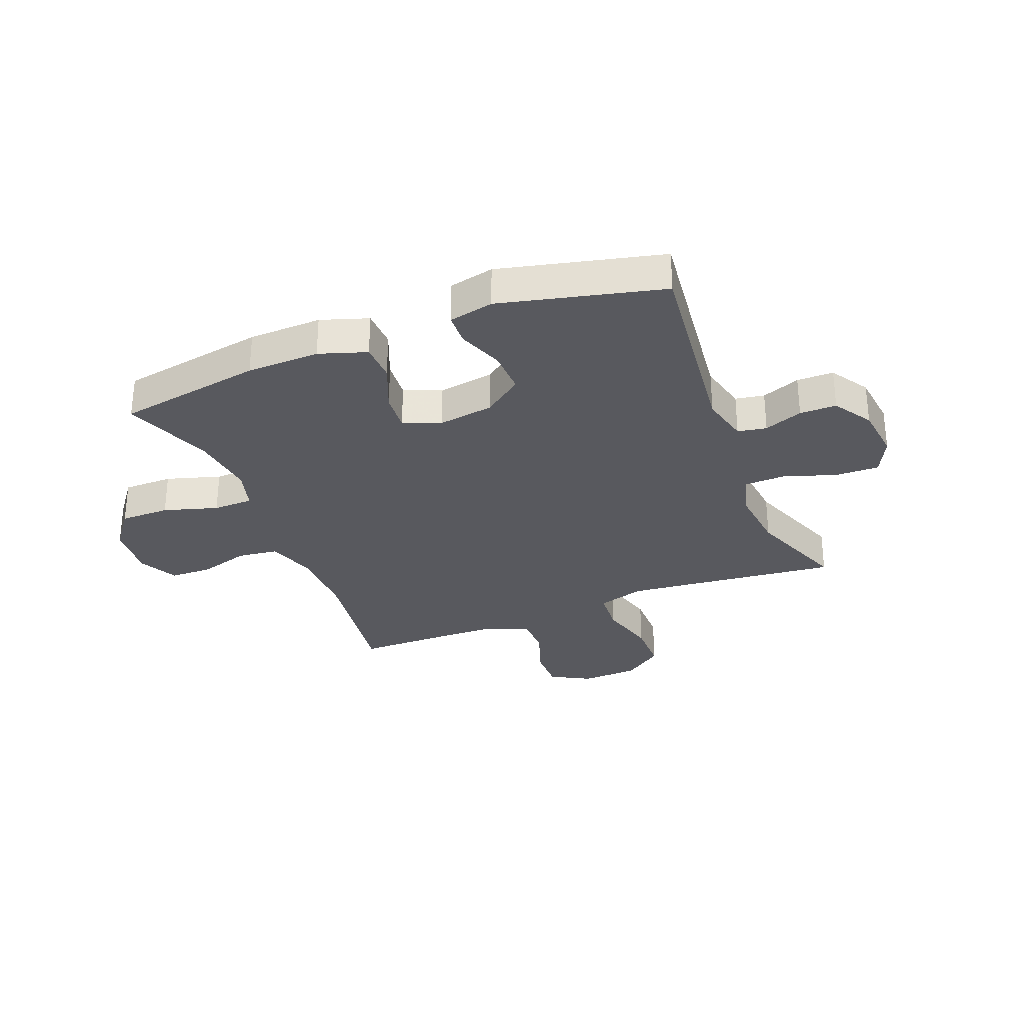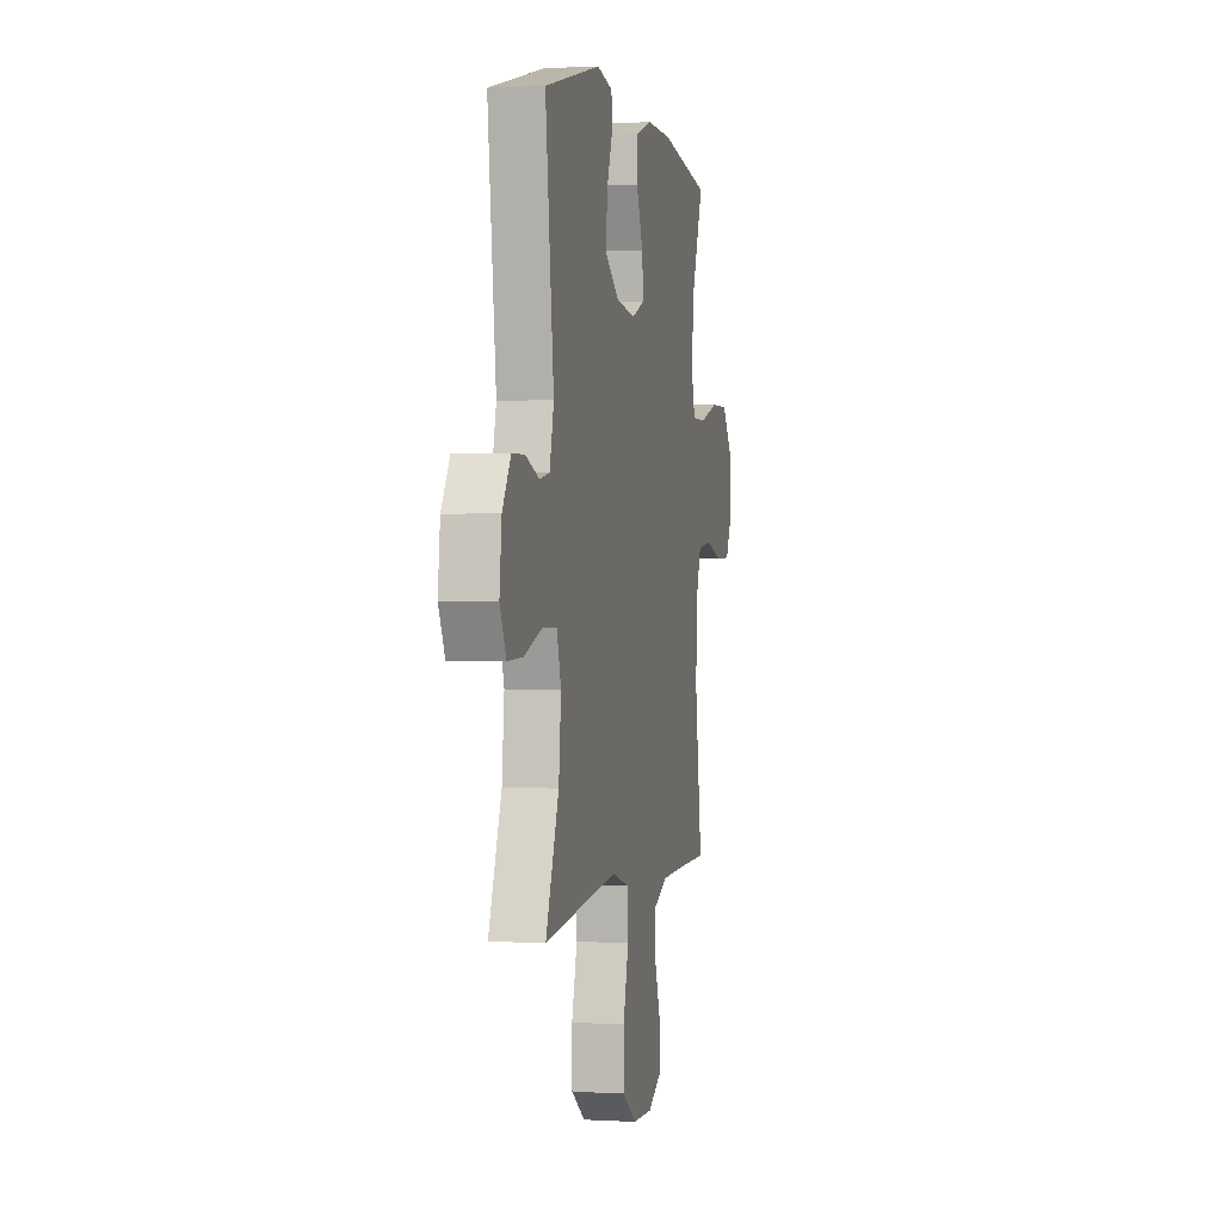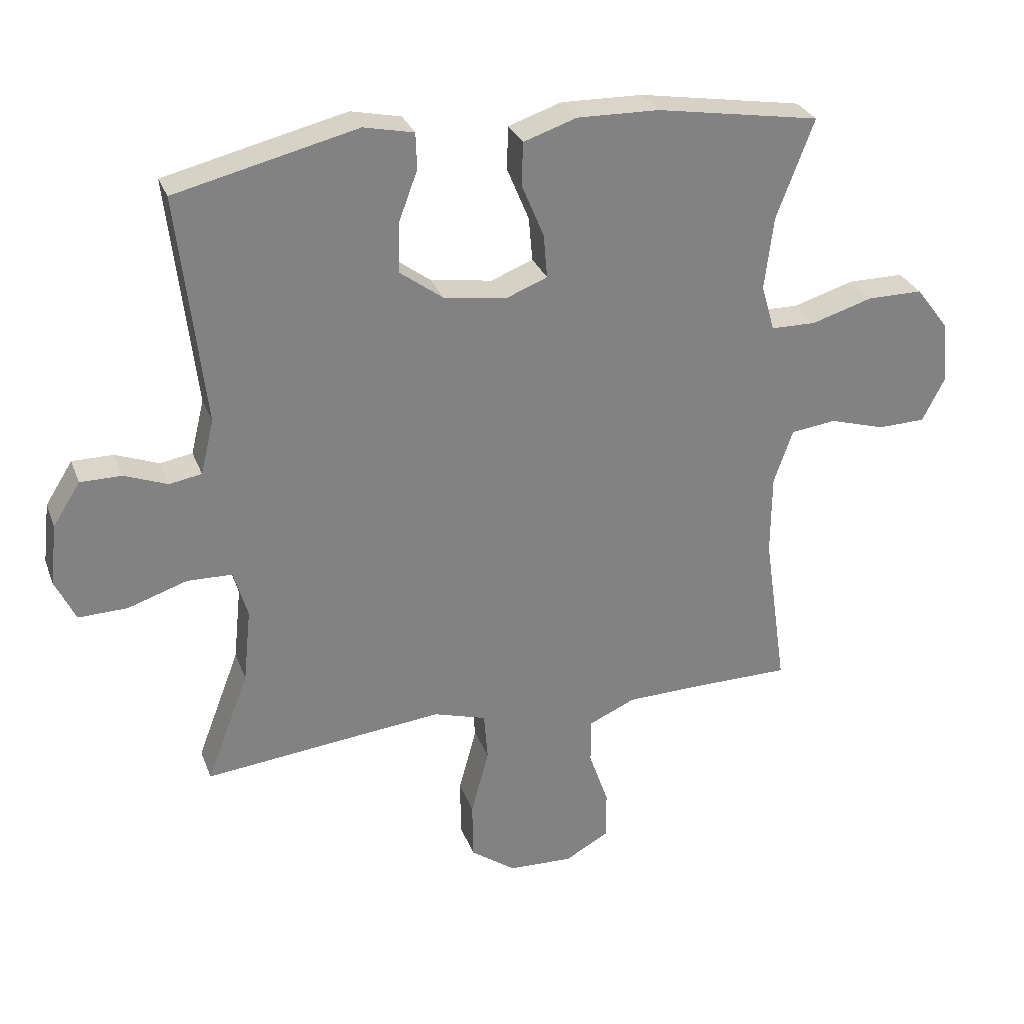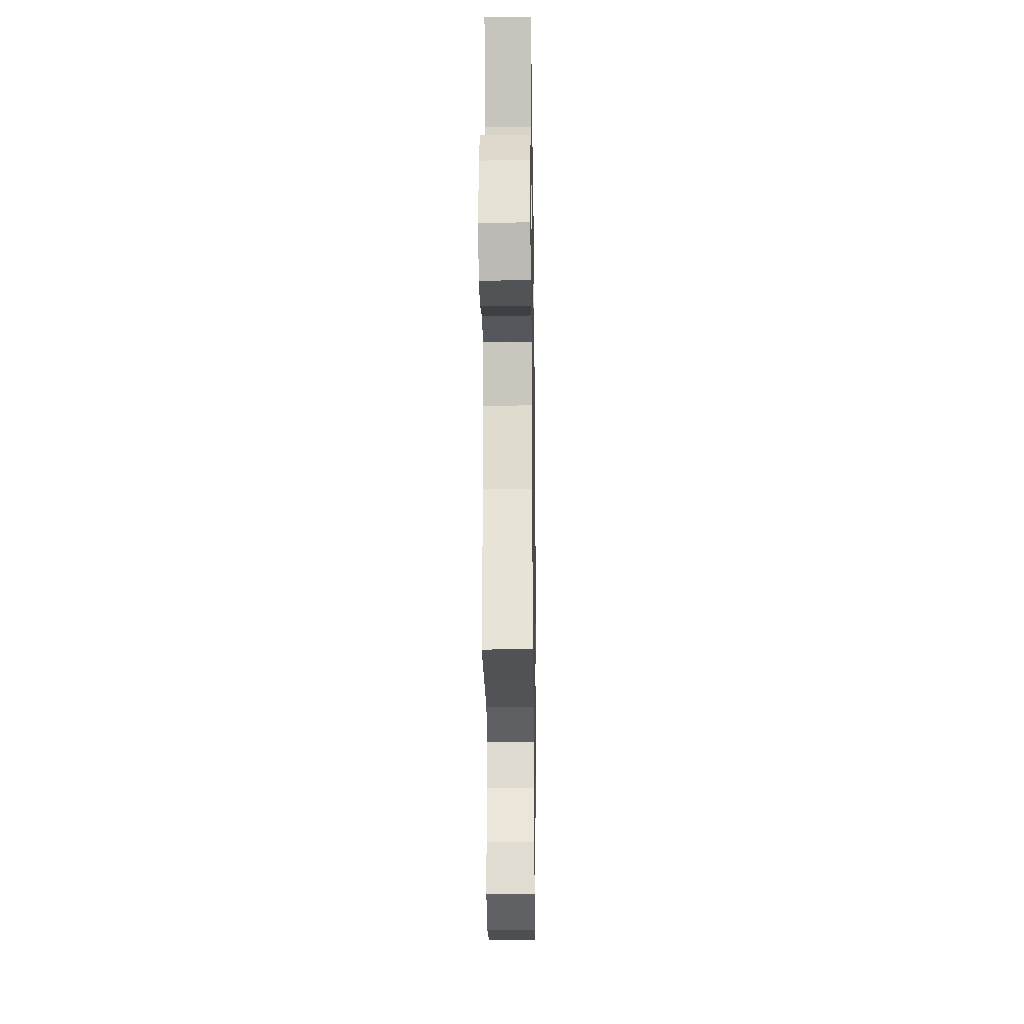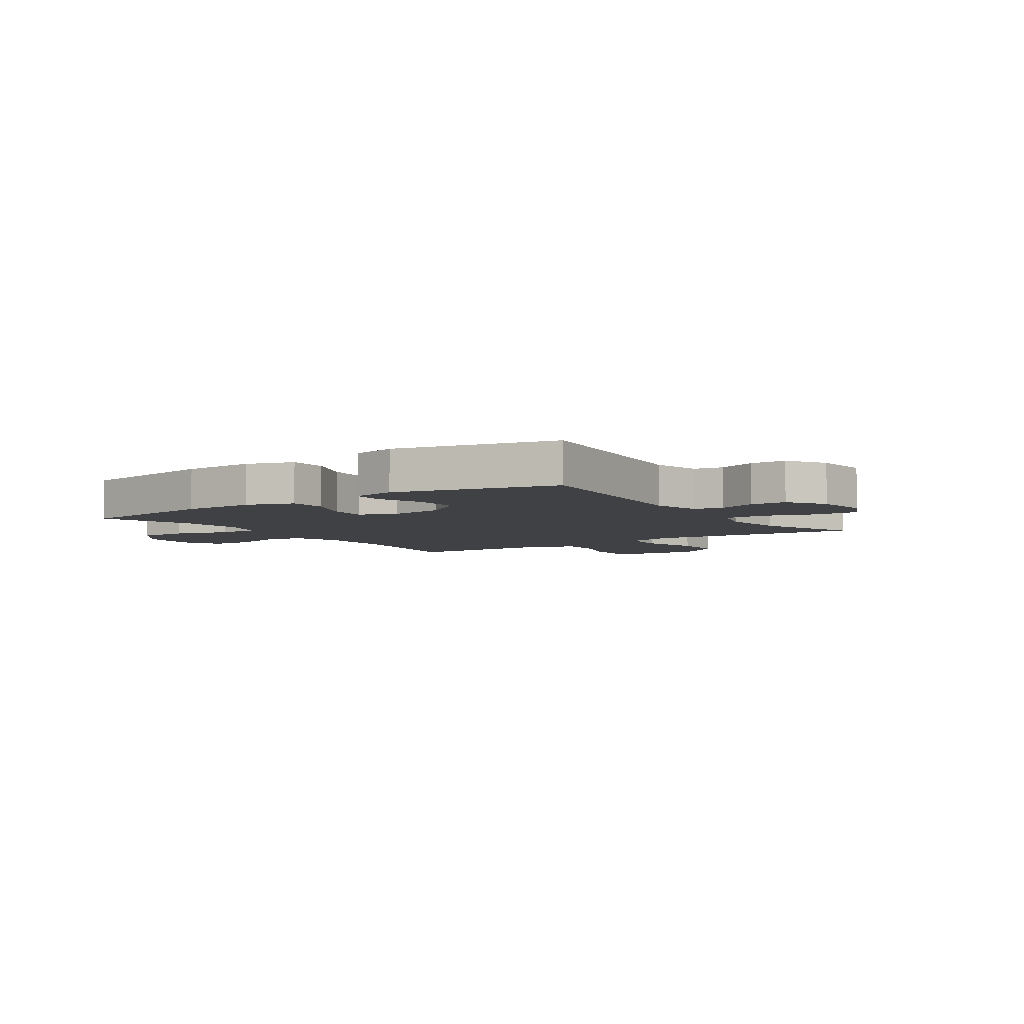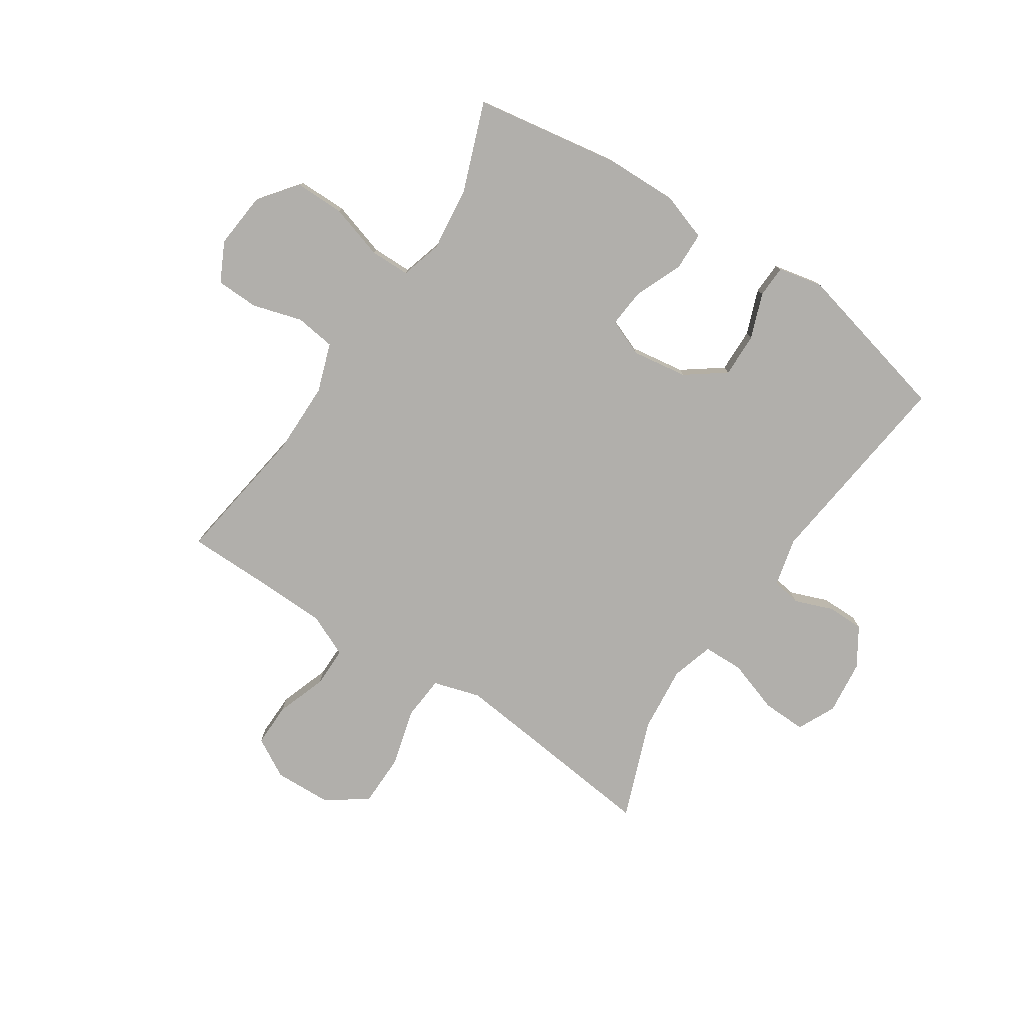
<metadata>
{"format":"obj","ext":"obj","renderer":"f3d","projection":"perspective","resolution":1024,"background":"white","views":[{"elev":-30.3,"azim":21.6,"up":"+Y"},{"elev":1.2,"azim":102.2,"up":"+Z"},{"elev":29.3,"azim":161.7,"up":"+Z"},{"elev":-20.4,"azim":-89.2,"up":"+Z"},{"elev":-5.4,"azim":34.5,"up":"+Y"},{"elev":-78.2,"azim":-33.6,"up":"+Y"}]}
</metadata>
<code>
v 0.5 0.07 -0.5
v 0.247 0.07 -0.473
v 0.12 0.07 -0.46
v 0.037 0.07 -0.485
v 0.031 0.07 -0.562
v 0.059 0.07 -0.666
v 0.058 0.07 -0.758
v -0.013 0.07 -0.809
v -0.115 0.07 -0.813
v -0.185 0.07 -0.774
v -0.184 0.07 -0.697
v -0.153 0.07 -0.608
v -0.153 0.07 -0.537
v -0.227 0.07 -0.504
v -0.344 0.07 -0.501
v -0.5 0.07 -0.5
v -0.464 0.07 -0.251
v -0.465 0.07 -0.123
v -0.495 0.07 -0.037
v -0.566 0.07 -0.028
v -0.654 0.07 -0.054
v -0.729 0.07 -0.052
v -0.764 0.07 0.017
v -0.755 0.07 0.116
v -0.703 0.07 0.184
v -0.615 0.07 0.184
v -0.519 0.07 0.155
v -0.448 0.07 0.156
v -0.427 0.07 0.229
v -0.441 0.07 0.344
v -0.5 0.07 0.5
v -0.242 0.07 0.543
v -0.113 0.07 0.546
v -0.029 0.07 0.518
v -0.027 0.07 0.45
v -0.062 0.07 0.366
v -0.068 0.07 0.297
v -0.002 0.07 0.271
v 0.096 0.07 0.286
v 0.165 0.07 0.337
v 0.163 0.07 0.415
v 0.133 0.07 0.495
v 0.135 0.07 0.552
v 0.214 0.07 0.569
v 0.5 0.07 0.5
v 0.458 0.07 0.137
v 0.479 0.07 0.051
v 0.53 0.07 0.042
v 0.598 0.07 0.068
v 0.663 0.07 0.068
v 0.706 0.07 0
v 0.717 0.07 -0.096
v 0.685 0.07 -0.163
v 0.608 0.07 -0.161
v 0.514 0.07 -0.13
v 0.443 0.07 -0.132
v 0.421 0.07 -0.207
v 0.433 0.07 -0.324
v 0.5 0 -0.5
v 0.247 0 -0.473
v 0.12 0 -0.46
v 0.037 0 -0.485
v 0.031 0 -0.562
v 0.059 0 -0.666
v 0.058 0 -0.758
v -0.013 0 -0.809
v -0.115 0 -0.813
v -0.185 0 -0.774
v -0.184 0 -0.697
v -0.153 0 -0.608
v -0.153 0 -0.537
v -0.227 0 -0.504
v -0.344 0 -0.501
v -0.5 0 -0.5
v -0.464 0 -0.251
v -0.465 0 -0.123
v -0.495 0 -0.037
v -0.566 0 -0.028
v -0.654 0 -0.054
v -0.729 0 -0.052
v -0.764 0 0.017
v -0.755 0 0.116
v -0.703 0 0.184
v -0.615 0 0.184
v -0.519 0 0.155
v -0.448 0 0.156
v -0.427 0 0.229
v -0.441 0 0.344
v -0.5 0 0.5
v -0.242 0 0.543
v -0.113 0 0.546
v -0.029 0 0.518
v -0.027 0 0.45
v -0.062 0 0.366
v -0.068 0 0.297
v -0.002 0 0.271
v 0.096 0 0.286
v 0.165 0 0.337
v 0.163 0 0.415
v 0.133 0 0.495
v 0.135 0 0.552
v 0.214 0 0.569
v 0.5 0 0.5
v 0.458 0 0.137
v 0.479 0 0.051
v 0.53 0 0.042
v 0.598 0 0.068
v 0.663 0 0.068
v 0.706 0 0
v 0.717 0 -0.096
v 0.685 0 -0.163
v 0.608 0 -0.161
v 0.514 0 -0.13
v 0.443 0 -0.132
v 0.421 0 -0.207
v 0.433 0 -0.324
f 53 54 55
f 52 53 55
f 51 52 55
f 50 51 55
f 49 50 55
f 48 49 55
f 47 48 55 56
f 46 47 56 57
f 44 45 46
f 43 44 46
f 42 43 46
f 41 42 46
f 40 41 46 57
f 34 35 36
f 33 34 36
f 32 33 36
f 31 32 36
f 30 31 36
f 29 30 36 37
f 28 29 37 38
f 25 26 27
f 24 25 27
f 23 24 27
f 22 23 27
f 21 22 27
f 20 21 27
f 19 20 27 28
f 28 38 39
f 19 28 39
f 18 19 39
f 15 16 17
f 17 18 39
f 15 17 39
f 14 15 39
f 10 11 12
f 9 10 12
f 8 9 12
f 7 8 12
f 6 7 12
f 5 6 12
f 4 5 12 13
f 40 57 58
f 39 40 58
f 14 39 58
f 13 14 58
f 4 13 58
f 3 4 58
f 58 1 2
f 2 3 58
f 113 112 111
f 113 111 110
f 113 110 109
f 113 109 108
f 113 108 107
f 113 107 106
f 114 113 106 105
f 115 114 105 104
f 104 103 102
f 104 102 101
f 104 101 100
f 104 100 99
f 115 104 99 98
f 94 93 92
f 94 92 91
f 94 91 90
f 94 90 89
f 94 89 88
f 95 94 88 87
f 96 95 87 86
f 85 84 83
f 85 83 82
f 85 82 81
f 85 81 80
f 85 80 79
f 85 79 78
f 86 85 78 77
f 97 96 86
f 97 86 77
f 97 77 76
f 75 74 73
f 97 76 75
f 97 75 73
f 97 73 72
f 70 69 68
f 70 68 67
f 70 67 66
f 70 66 65
f 70 65 64
f 70 64 63
f 71 70 63 62
f 116 115 98
f 116 98 97
f 116 97 72
f 116 72 71
f 116 71 62
f 116 62 61
f 60 59 116
f 116 61 60
f 1 59 60 2
f 2 60 61 3
f 3 61 62 4
f 4 62 63 5
f 5 63 64 6
f 6 64 65 7
f 7 65 66 8
f 8 66 67 9
f 9 67 68 10
f 10 68 69 11
f 11 69 70 12
f 12 70 71 13
f 13 71 72 14
f 14 72 73 15
f 15 73 74 16
f 16 74 75 17
f 17 75 76 18
f 18 76 77 19
f 19 77 78 20
f 20 78 79 21
f 21 79 80 22
f 22 80 81 23
f 23 81 82 24
f 24 82 83 25
f 25 83 84 26
f 26 84 85 27
f 27 85 86 28
f 28 86 87 29
f 29 87 88 30
f 30 88 89 31
f 31 89 90 32
f 32 90 91 33
f 33 91 92 34
f 34 92 93 35
f 35 93 94 36
f 36 94 95 37
f 37 95 96 38
f 38 96 97 39
f 39 97 98 40
f 40 98 99 41
f 41 99 100 42
f 42 100 101 43
f 43 101 102 44
f 44 102 103 45
f 45 103 104 46
f 46 104 105 47
f 47 105 106 48
f 48 106 107 49
f 49 107 108 50
f 50 108 109 51
f 51 109 110 52
f 52 110 111 53
f 53 111 112 54
f 54 112 113 55
f 55 113 114 56
f 56 114 115 57
f 57 115 116 58
f 58 116 59 1

</code>
